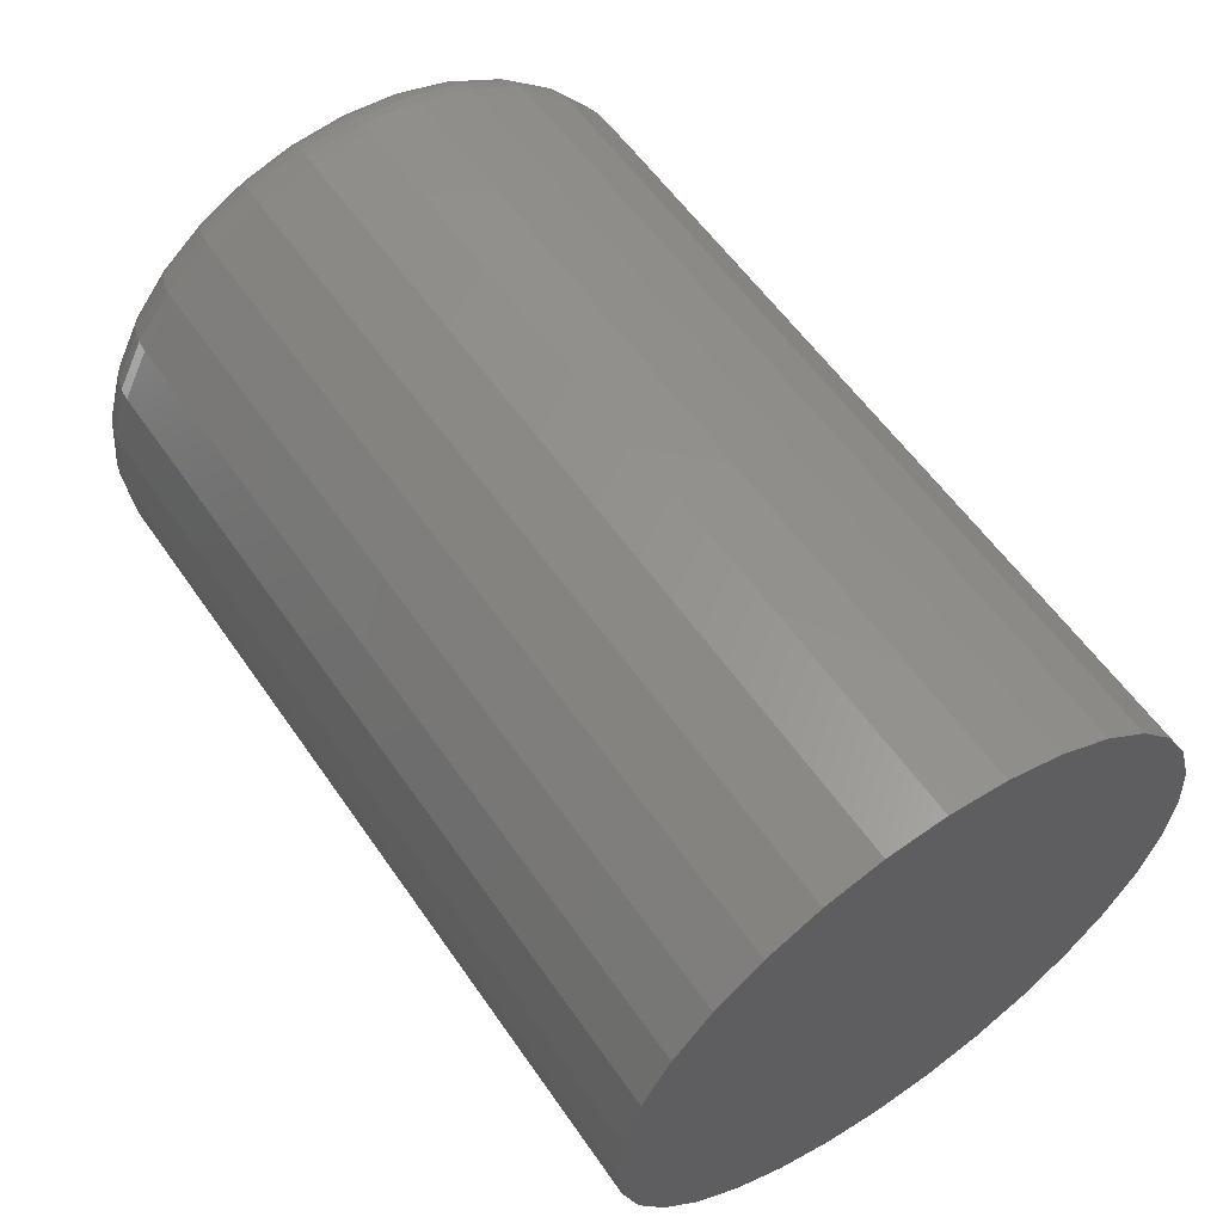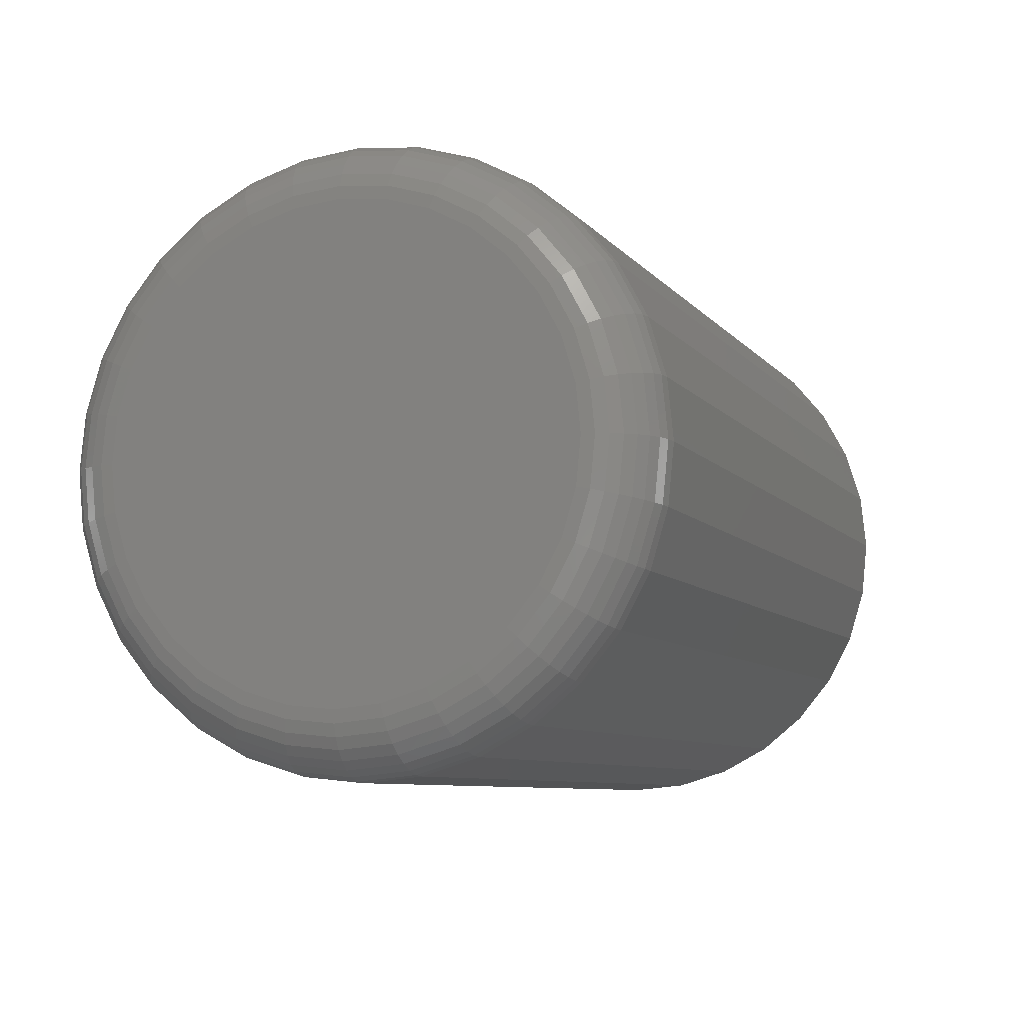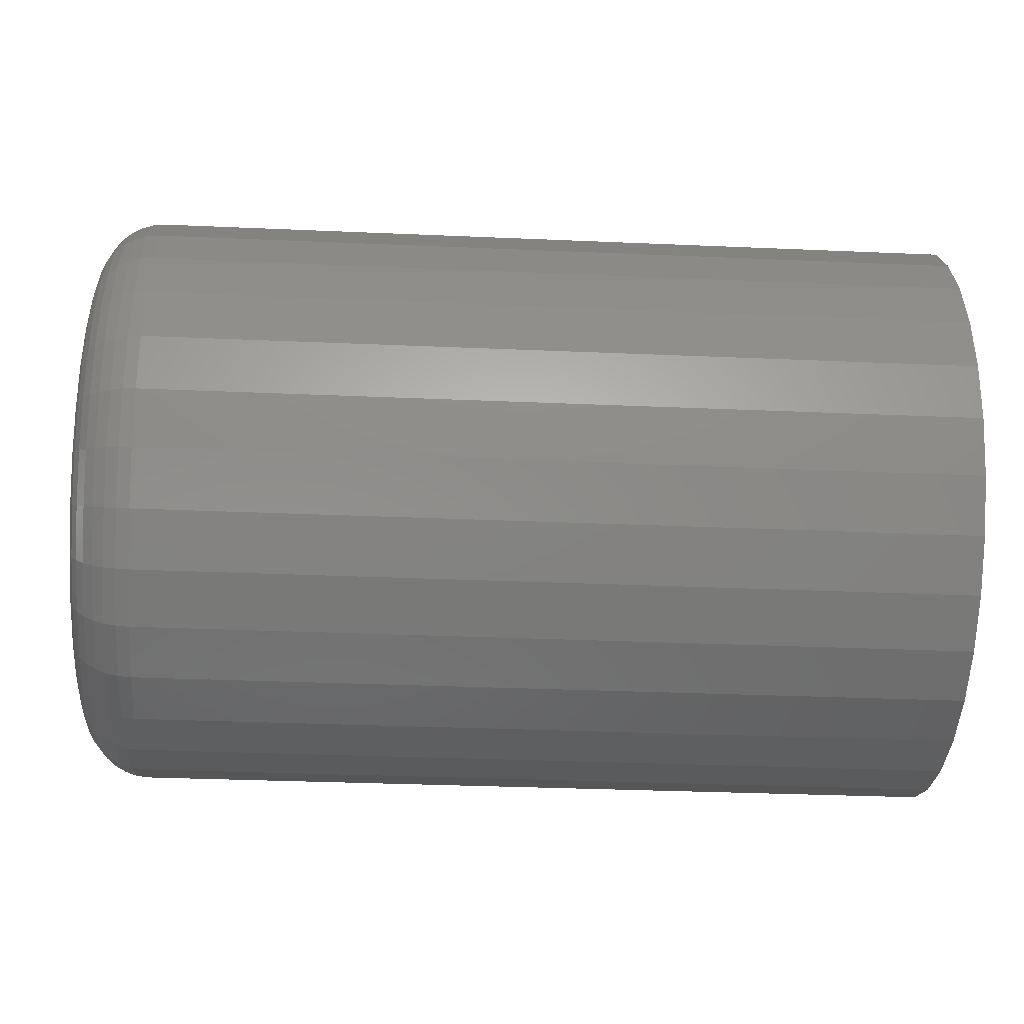
<metadata>
{"format":"stl","ext":"stl","renderer":"f3d","projection":"perspective","resolution":1024,"background":"white","views":[{"elev":58.0,"azim":55.6,"up":"+Z"},{"elev":-7.8,"azim":-69.0,"up":"+Z"},{"elev":-32.1,"azim":-3.5,"up":"+Y"}]}
</metadata>
<code>
# stl→obj: 320 verts, 636 faces
v 0 0.003947 0.1979
v 0 0.04256 0.1941
v 0 -0.03467 0.1941
v 0 -0.0718 0.1829
v 0 0.0797 0.1829
v 0 0.04256 -0.1941
v 0 -0.03467 -0.1941
v 0 0.0797 -0.1829
v 0 0.003947 -0.1979
v 0 -0.0718 -0.1829
v 0 -0.106 -0.1646
v 0 0.1139 -0.1646
v 0 -0.136 -0.14
v 0 0.1439 -0.14
v 0 -0.1606 -0.11
v 0 0.1685 -0.11
v 0 -0.1789 -0.07575
v 0 0.1868 -0.07575
v 0 -0.1902 -0.03862
v 0 0.1981 -0.03862
v 0 -0.194 -4.142e-16
v 0 0.2019 -7.161e-17
v 0 -0.1902 0.03862
v 0 0.1981 0.03862
v 0 -0.1789 0.07575
v 0 0.1868 0.07575
v 0 -0.1606 0.11
v 0 0.1685 0.11
v 0 -0.136 0.14
v 0 0.1439 0.14
v 0 -0.106 0.1646
v 0 0.1139 0.1646
v 0.05469 0.2566 -1.06e-15
v 0.75 0.2566 1.238e-16
v 0.05469 0.2517 -0.04929
v 0.75 0.2517 -0.04929
v 0.05469 0.2373 -0.09668
v 0.75 0.2373 -0.09668
v 0.05469 0.214 -0.1404
v 0.75 0.214 -0.1404
v 0.05469 0.1826 -0.1786
v 0.75 0.1826 -0.1786
v 0.05469 0.1443 -0.2101
v 0.75 0.1443 -0.2101
v 0.05469 0.1006 -0.2334
v 0.75 0.1006 -0.2334
v 0.05469 0.05323 -0.2478
v 0.75 0.05323 -0.2478
v 0.05469 0.003947 -0.2526
v 0.75 0.003947 -0.2526
v 0.05469 -0.04534 -0.2478
v 0.75 -0.04534 -0.2478
v 0.05469 -0.09273 -0.2334
v 0.75 -0.09273 -0.2334
v 0.05469 -0.1364 -0.2101
v 0.75 -0.1364 -0.2101
v 0.05469 -0.1747 -0.1786
v 0.75 -0.1747 -0.1786
v 0.05469 -0.2061 -0.1404
v 0.75 -0.2061 -0.1404
v 0.05469 -0.2295 -0.09668
v 0.75 -0.2295 -0.09668
v 0.05469 -0.2438 -0.04929
v 0.75 -0.2438 -0.04929
v 0.05469 -0.2487 8.508e-17
v 0.75 -0.2487 8.508e-17
v 0.05469 -0.2438 0.04929
v 0.75 -0.2438 0.04929
v 0.05469 -0.2295 0.09668
v 0.75 -0.2295 0.09668
v 0.05469 -0.2061 0.1404
v 0.75 -0.2061 0.1404
v 0.05469 -0.1747 0.1786
v 0.75 -0.1747 0.1786
v 0.05469 -0.1364 0.2101
v 0.75 -0.1364 0.2101
v 0.05469 -0.09273 0.2334
v 0.75 -0.09273 0.2334
v 0.05469 -0.04534 0.2478
v 0.75 -0.04534 0.2478
v 0.05469 0.003947 0.2526
v 0.75 0.003947 0.2526
v 0.05469 0.05323 0.2478
v 0.75 0.05323 0.2478
v 0.05469 0.1006 0.2334
v 0.75 0.1006 0.2334
v 0.05469 0.1443 0.2101
v 0.75 0.1443 0.2101
v 0.05469 0.1826 0.1786
v 0.75 0.1826 0.1786
v 0.05469 0.214 0.1404
v 0.75 0.214 0.1404
v 0.05469 0.2373 0.09668
v 0.75 0.2373 0.09668
v 0.05469 0.2517 0.04929
v 0.75 0.2517 0.04929
v 0.04402 -0.2476 -5.551e-16
v 0.04402 -0.2428 0.04908
v 0.03376 -0.2445 -5.412e-16
v 0.03376 -0.2397 0.04847
v 0.0243 -0.2395 -5.274e-16
v 0.0243 -0.2348 0.04749
v 0.01602 -0.2327 -5.135e-16
v 0.01602 -0.2281 0.04616
v 0.009217 -0.2244 -4.996e-16
v 0.009217 -0.22 0.04454
v 0.004163 -0.2149 -4.996e-16
v 0.004163 -0.2107 0.0427
v 0.001051 -0.2047 -4.718e-16
v 0.001051 -0.2007 0.0407
v 0.04402 0.2507 0.04908
v 0.04402 0.2555 -1.943e-16
v 0.03376 0.2476 0.04847
v 0.03376 0.2524 -1.943e-16
v 0.0243 0.2427 0.04749
v 0.0243 0.2474 -1.804e-16
v 0.01602 0.236 0.04616
v 0.01602 0.2406 -1.943e-16
v 0.009217 0.2279 0.04454
v 0.009217 0.2323 -1.804e-16
v 0.004163 0.2186 0.0427
v 0.004163 0.2228 -1.665e-16
v 0.001051 0.2086 0.0407
v 0.001051 0.2126 -1.527e-16
v 0.04402 0.2364 0.09628
v 0.03376 0.2335 0.09508
v 0.0243 0.2288 0.09315
v 0.01602 0.2226 0.09055
v 0.009217 0.2149 0.08738
v 0.004163 0.2062 0.08376
v 0.001051 0.1967 0.07983
v 0.04402 0.2131 0.1398
v 0.03376 0.2105 0.138
v 0.0243 0.2063 0.1352
v 0.01602 0.2007 0.1315
v 0.009217 0.1938 0.1269
v 0.004163 0.1859 0.1216
v 0.001051 0.1774 0.1159
v 0.04402 0.1818 0.1779
v 0.03376 0.1796 0.1757
v 0.0243 0.1761 0.1721
v 0.01602 0.1713 0.1673
v 0.009217 0.1654 0.1615
v 0.004163 0.1587 0.1548
v 0.001051 0.1515 0.1475
v 0.04402 0.1437 0.2092
v 0.03376 0.142 0.2066
v 0.0243 0.1392 0.2024
v 0.01602 0.1354 0.1967
v 0.009217 0.1308 0.1898
v 0.004163 0.1255 0.182
v 0.001051 0.1198 0.1735
v 0.04402 0.1002 0.2324
v 0.03376 0.09903 0.2296
v 0.0243 0.0971 0.2249
v 0.01602 0.0945 0.2186
v 0.009217 0.09132 0.2109
v 0.004163 0.08771 0.2022
v 0.001051 0.08378 0.1927
v 0.04402 0.05303 0.2467
v 0.03376 0.05242 0.2437
v 0.0243 0.05144 0.2387
v 0.01602 0.05011 0.2321
v 0.009217 0.04849 0.2239
v 0.004163 0.04665 0.2147
v 0.001051 0.04465 0.2046
v 0.04402 0.003947 0.2516
v 0.03376 0.003947 0.2485
v 0.0243 0.003947 0.2434
v 0.01602 0.003947 0.2366
v 0.009217 0.003947 0.2283
v 0.004163 0.003947 0.2189
v 0.001051 0.003947 0.2086
v 0.04402 -0.04513 0.2467
v 0.03376 -0.04453 0.2437
v 0.0243 -0.04354 0.2387
v 0.01602 -0.04221 0.2321
v 0.009217 -0.0406 0.2239
v 0.004163 -0.03875 0.2147
v 0.001051 -0.03675 0.2046
v 0.04402 -0.09233 0.2324
v 0.03376 -0.09114 0.2296
v 0.0243 -0.0892 0.2249
v 0.01602 -0.0866 0.2186
v 0.009217 -0.08343 0.2109
v 0.004163 -0.07981 0.2022
v 0.001051 -0.07589 0.1927
v 0.04402 -0.1358 0.2092
v 0.03376 -0.1341 0.2066
v 0.0243 -0.1313 0.2024
v 0.01602 -0.1275 0.1967
v 0.009217 -0.1229 0.1898
v 0.004163 -0.1177 0.182
v 0.001051 -0.112 0.1735
v 0.04402 -0.1739 0.1779
v 0.03376 -0.1717 0.1757
v 0.0243 -0.1682 0.1721
v 0.01602 -0.1634 0.1673
v 0.009217 -0.1575 0.1615
v 0.004163 -0.1508 0.1548
v 0.001051 -0.1436 0.1475
v 0.04402 -0.2052 0.1398
v 0.03376 -0.2026 0.138
v 0.0243 -0.1984 0.1352
v 0.01602 -0.1928 0.1315
v 0.009217 -0.1859 0.1269
v 0.004163 -0.178 0.1216
v 0.001051 -0.1695 0.1159
v 0.04402 -0.2285 0.09628
v 0.03376 -0.2256 0.09508
v 0.0243 -0.2209 0.09315
v 0.01602 -0.2147 0.09055
v 0.009217 -0.207 0.08738
v 0.004163 -0.1983 0.08376
v 0.001051 -0.1888 0.07983
v 0.04402 0.2507 -0.04908
v 0.03376 0.2476 -0.04847
v 0.0243 0.2427 -0.04749
v 0.01602 0.236 -0.04616
v 0.009217 0.2279 -0.04454
v 0.004163 0.2186 -0.0427
v 0.001051 0.2086 -0.0407
v 0.04402 -0.2428 -0.04908
v 0.03376 -0.2397 -0.04847
v 0.0243 -0.2348 -0.04749
v 0.01602 -0.2281 -0.04616
v 0.009217 -0.22 -0.04454
v 0.004163 -0.2107 -0.0427
v 0.001051 -0.2007 -0.0407
v 0.04402 -0.2285 -0.09628
v 0.03376 -0.2256 -0.09508
v 0.0243 -0.2209 -0.09315
v 0.01602 -0.2147 -0.09055
v 0.009217 -0.207 -0.08738
v 0.004163 -0.1983 -0.08376
v 0.001051 -0.1888 -0.07983
v 0.04402 -0.2052 -0.1398
v 0.03376 -0.2026 -0.138
v 0.0243 -0.1984 -0.1352
v 0.01602 -0.1928 -0.1315
v 0.009217 -0.1859 -0.1269
v 0.004163 -0.178 -0.1216
v 0.001051 -0.1695 -0.1159
v 0.04402 -0.1739 -0.1779
v 0.03376 -0.1717 -0.1757
v 0.0243 -0.1682 -0.1721
v 0.01602 -0.1634 -0.1673
v 0.009217 -0.1575 -0.1615
v 0.004163 -0.1508 -0.1548
v 0.001051 -0.1436 -0.1475
v 0.04402 -0.1358 -0.2092
v 0.03376 -0.1341 -0.2066
v 0.0243 -0.1313 -0.2024
v 0.01602 -0.1275 -0.1967
v 0.009217 -0.1229 -0.1898
v 0.004163 -0.1177 -0.182
v 0.001051 -0.112 -0.1735
v 0.04402 -0.09233 -0.2324
v 0.03376 -0.09114 -0.2296
v 0.0243 -0.0892 -0.2249
v 0.01602 -0.0866 -0.2186
v 0.009217 -0.08343 -0.2109
v 0.004163 -0.07981 -0.2022
v 0.001051 -0.07589 -0.1927
v 0.04402 -0.04513 -0.2467
v 0.03376 -0.04453 -0.2437
v 0.0243 -0.04354 -0.2387
v 0.01602 -0.04221 -0.2321
v 0.009217 -0.0406 -0.2239
v 0.004163 -0.03875 -0.2147
v 0.001051 -0.03675 -0.2046
v 0.04402 0.003947 -0.2516
v 0.03376 0.003947 -0.2485
v 0.0243 0.003947 -0.2434
v 0.01602 0.003947 -0.2366
v 0.009217 0.003947 -0.2283
v 0.004163 0.003947 -0.2189
v 0.001051 0.003947 -0.2086
v 0.04402 0.05303 -0.2467
v 0.03376 0.05242 -0.2437
v 0.0243 0.05144 -0.2387
v 0.01602 0.05011 -0.2321
v 0.009217 0.04849 -0.2239
v 0.004163 0.04665 -0.2147
v 0.001051 0.04465 -0.2046
v 0.04402 0.1002 -0.2324
v 0.03376 0.09903 -0.2296
v 0.0243 0.0971 -0.2249
v 0.01602 0.0945 -0.2186
v 0.009217 0.09132 -0.2109
v 0.004163 0.08771 -0.2022
v 0.001051 0.08378 -0.1927
v 0.04402 0.1437 -0.2092
v 0.03376 0.142 -0.2066
v 0.0243 0.1392 -0.2024
v 0.01602 0.1354 -0.1967
v 0.009217 0.1308 -0.1898
v 0.004163 0.1255 -0.182
v 0.001051 0.1198 -0.1735
v 0.04402 0.1818 -0.1779
v 0.03376 0.1796 -0.1757
v 0.0243 0.1761 -0.1721
v 0.01602 0.1713 -0.1673
v 0.009217 0.1654 -0.1615
v 0.004163 0.1587 -0.1548
v 0.001051 0.1515 -0.1475
v 0.04402 0.2131 -0.1398
v 0.03376 0.2105 -0.138
v 0.0243 0.2063 -0.1352
v 0.01602 0.2007 -0.1315
v 0.009217 0.1938 -0.1269
v 0.004163 0.1859 -0.1216
v 0.001051 0.1774 -0.1159
v 0.04402 0.2364 -0.09628
v 0.03376 0.2335 -0.09508
v 0.0243 0.2288 -0.09315
v 0.01602 0.2226 -0.09055
v 0.009217 0.2149 -0.08738
v 0.004163 0.2062 -0.08376
v 0.001051 0.1967 -0.07983
f 1 2 3
f 4 3 2
f 5 4 2
f 6 7 8
f 9 7 6
f 7 10 8
f 8 10 11
f 8 11 12
f 12 11 13
f 12 13 14
f 14 13 15
f 14 15 16
f 16 15 17
f 16 17 18
f 18 17 19
f 18 19 20
f 20 19 21
f 20 21 22
f 22 21 23
f 22 23 24
f 24 23 25
f 24 25 26
f 26 25 27
f 26 27 28
f 28 27 29
f 28 29 30
f 30 29 31
f 30 31 32
f 32 31 4
f 32 4 5
f 33 34 35
f 35 34 36
f 35 36 37
f 37 36 38
f 37 38 39
f 39 38 40
f 39 40 41
f 41 40 42
f 41 42 43
f 43 42 44
f 43 44 45
f 45 44 46
f 45 46 47
f 47 46 48
f 47 48 49
f 49 48 50
f 49 50 51
f 51 50 52
f 51 52 53
f 53 52 54
f 53 54 55
f 55 54 56
f 55 56 57
f 57 56 58
f 57 58 59
f 59 58 60
f 59 60 61
f 61 60 62
f 61 62 63
f 63 62 64
f 63 64 65
f 65 64 66
f 65 66 67
f 67 66 68
f 67 68 69
f 69 68 70
f 69 70 71
f 71 70 72
f 71 72 73
f 73 72 74
f 73 74 75
f 75 74 76
f 75 76 77
f 77 76 78
f 77 78 79
f 79 78 80
f 79 80 81
f 81 80 82
f 81 82 83
f 83 82 84
f 83 84 85
f 85 84 86
f 85 86 87
f 87 86 88
f 87 88 89
f 89 88 90
f 89 90 91
f 91 90 92
f 91 92 93
f 93 92 94
f 93 94 95
f 95 94 96
f 95 96 33
f 33 96 34
f 65 67 97
f 97 67 98
f 97 98 99
f 99 98 100
f 99 100 101
f 101 100 102
f 101 102 103
f 103 102 104
f 103 104 105
f 105 104 106
f 105 106 107
f 107 106 108
f 107 108 109
f 109 108 110
f 109 110 21
f 21 110 23
f 95 33 111
f 111 33 112
f 111 112 113
f 113 112 114
f 113 114 115
f 115 114 116
f 115 116 117
f 117 116 118
f 117 118 119
f 119 118 120
f 119 120 121
f 121 120 122
f 121 122 123
f 123 122 124
f 123 124 24
f 24 124 22
f 93 95 125
f 125 95 111
f 125 111 126
f 126 111 113
f 126 113 127
f 127 113 115
f 127 115 128
f 128 115 117
f 128 117 129
f 129 117 119
f 129 119 130
f 130 119 121
f 130 121 131
f 131 121 123
f 131 123 26
f 26 123 24
f 91 93 132
f 132 93 125
f 132 125 133
f 133 125 126
f 133 126 134
f 134 126 127
f 134 127 135
f 135 127 128
f 135 128 136
f 136 128 129
f 136 129 137
f 137 129 130
f 137 130 138
f 138 130 131
f 138 131 28
f 28 131 26
f 89 91 139
f 139 91 132
f 139 132 140
f 140 132 133
f 140 133 141
f 141 133 134
f 141 134 142
f 142 134 135
f 142 135 143
f 143 135 136
f 143 136 144
f 144 136 137
f 144 137 145
f 145 137 138
f 145 138 30
f 30 138 28
f 87 89 146
f 146 89 139
f 146 139 147
f 147 139 140
f 147 140 148
f 148 140 141
f 148 141 149
f 149 141 142
f 149 142 150
f 150 142 143
f 150 143 151
f 151 143 144
f 151 144 152
f 152 144 145
f 152 145 32
f 32 145 30
f 85 87 153
f 153 87 146
f 153 146 154
f 154 146 147
f 154 147 155
f 155 147 148
f 155 148 156
f 156 148 149
f 156 149 157
f 157 149 150
f 157 150 158
f 158 150 151
f 158 151 159
f 159 151 152
f 159 152 5
f 5 152 32
f 83 85 160
f 160 85 153
f 160 153 161
f 161 153 154
f 161 154 162
f 162 154 155
f 162 155 163
f 163 155 156
f 163 156 164
f 164 156 157
f 164 157 165
f 165 157 158
f 165 158 166
f 166 158 159
f 166 159 2
f 2 159 5
f 81 83 167
f 167 83 160
f 167 160 168
f 168 160 161
f 168 161 169
f 169 161 162
f 169 162 170
f 170 162 163
f 170 163 171
f 171 163 164
f 171 164 172
f 172 164 165
f 172 165 173
f 173 165 166
f 173 166 1
f 1 166 2
f 79 81 174
f 174 81 167
f 174 167 175
f 175 167 168
f 175 168 176
f 176 168 169
f 176 169 177
f 177 169 170
f 177 170 178
f 178 170 171
f 178 171 179
f 179 171 172
f 179 172 180
f 180 172 173
f 180 173 3
f 3 173 1
f 77 79 181
f 181 79 174
f 181 174 182
f 182 174 175
f 182 175 183
f 183 175 176
f 183 176 184
f 184 176 177
f 184 177 185
f 185 177 178
f 185 178 186
f 186 178 179
f 186 179 187
f 187 179 180
f 187 180 4
f 4 180 3
f 75 77 188
f 188 77 181
f 188 181 189
f 189 181 182
f 189 182 190
f 190 182 183
f 190 183 191
f 191 183 184
f 191 184 192
f 192 184 185
f 192 185 193
f 193 185 186
f 193 186 194
f 194 186 187
f 194 187 31
f 31 187 4
f 73 75 195
f 195 75 188
f 195 188 196
f 196 188 189
f 196 189 197
f 197 189 190
f 197 190 198
f 198 190 191
f 198 191 199
f 199 191 192
f 199 192 200
f 200 192 193
f 200 193 201
f 201 193 194
f 201 194 29
f 29 194 31
f 71 73 202
f 202 73 195
f 202 195 203
f 203 195 196
f 203 196 204
f 204 196 197
f 204 197 205
f 205 197 198
f 205 198 206
f 206 198 199
f 206 199 207
f 207 199 200
f 207 200 208
f 208 200 201
f 208 201 27
f 27 201 29
f 69 71 209
f 209 71 202
f 209 202 210
f 210 202 203
f 210 203 211
f 211 203 204
f 211 204 212
f 212 204 205
f 212 205 213
f 213 205 206
f 213 206 214
f 214 206 207
f 214 207 215
f 215 207 208
f 215 208 25
f 25 208 27
f 67 69 98
f 98 69 209
f 98 209 100
f 100 209 210
f 100 210 102
f 102 210 211
f 102 211 104
f 104 211 212
f 104 212 106
f 106 212 213
f 106 213 108
f 108 213 214
f 108 214 110
f 110 214 215
f 110 215 23
f 23 215 25
f 33 35 112
f 112 35 216
f 112 216 114
f 114 216 217
f 114 217 116
f 116 217 218
f 116 218 118
f 118 218 219
f 118 219 120
f 120 219 220
f 120 220 122
f 122 220 221
f 122 221 124
f 124 221 222
f 124 222 22
f 22 222 20
f 63 65 223
f 223 65 97
f 223 97 224
f 224 97 99
f 224 99 225
f 225 99 101
f 225 101 226
f 226 101 103
f 226 103 227
f 227 103 105
f 227 105 228
f 228 105 107
f 228 107 229
f 229 107 109
f 229 109 19
f 19 109 21
f 61 63 230
f 230 63 223
f 230 223 231
f 231 223 224
f 231 224 232
f 232 224 225
f 232 225 233
f 233 225 226
f 233 226 234
f 234 226 227
f 234 227 235
f 235 227 228
f 235 228 236
f 236 228 229
f 236 229 17
f 17 229 19
f 59 61 237
f 237 61 230
f 237 230 238
f 238 230 231
f 238 231 239
f 239 231 232
f 239 232 240
f 240 232 233
f 240 233 241
f 241 233 234
f 241 234 242
f 242 234 235
f 242 235 243
f 243 235 236
f 243 236 15
f 15 236 17
f 57 59 244
f 244 59 237
f 244 237 245
f 245 237 238
f 245 238 246
f 246 238 239
f 246 239 247
f 247 239 240
f 247 240 248
f 248 240 241
f 248 241 249
f 249 241 242
f 249 242 250
f 250 242 243
f 250 243 13
f 13 243 15
f 55 57 251
f 251 57 244
f 251 244 252
f 252 244 245
f 252 245 253
f 253 245 246
f 253 246 254
f 254 246 247
f 254 247 255
f 255 247 248
f 255 248 256
f 256 248 249
f 256 249 257
f 257 249 250
f 257 250 11
f 11 250 13
f 53 55 258
f 258 55 251
f 258 251 259
f 259 251 252
f 259 252 260
f 260 252 253
f 260 253 261
f 261 253 254
f 261 254 262
f 262 254 255
f 262 255 263
f 263 255 256
f 263 256 264
f 264 256 257
f 264 257 10
f 10 257 11
f 51 53 265
f 265 53 258
f 265 258 266
f 266 258 259
f 266 259 267
f 267 259 260
f 267 260 268
f 268 260 261
f 268 261 269
f 269 261 262
f 269 262 270
f 270 262 263
f 270 263 271
f 271 263 264
f 271 264 7
f 7 264 10
f 49 51 272
f 272 51 265
f 272 265 273
f 273 265 266
f 273 266 274
f 274 266 267
f 274 267 275
f 275 267 268
f 275 268 276
f 276 268 269
f 276 269 277
f 277 269 270
f 277 270 278
f 278 270 271
f 278 271 9
f 9 271 7
f 47 49 279
f 279 49 272
f 279 272 280
f 280 272 273
f 280 273 281
f 281 273 274
f 281 274 282
f 282 274 275
f 282 275 283
f 283 275 276
f 283 276 284
f 284 276 277
f 284 277 285
f 285 277 278
f 285 278 6
f 6 278 9
f 45 47 286
f 286 47 279
f 286 279 287
f 287 279 280
f 287 280 288
f 288 280 281
f 288 281 289
f 289 281 282
f 289 282 290
f 290 282 283
f 290 283 291
f 291 283 284
f 291 284 292
f 292 284 285
f 292 285 8
f 8 285 6
f 43 45 293
f 293 45 286
f 293 286 294
f 294 286 287
f 294 287 295
f 295 287 288
f 295 288 296
f 296 288 289
f 296 289 297
f 297 289 290
f 297 290 298
f 298 290 291
f 298 291 299
f 299 291 292
f 299 292 12
f 12 292 8
f 41 43 300
f 300 43 293
f 300 293 301
f 301 293 294
f 301 294 302
f 302 294 295
f 302 295 303
f 303 295 296
f 303 296 304
f 304 296 297
f 304 297 305
f 305 297 298
f 305 298 306
f 306 298 299
f 306 299 14
f 14 299 12
f 39 41 307
f 307 41 300
f 307 300 308
f 308 300 301
f 308 301 309
f 309 301 302
f 309 302 310
f 310 302 303
f 310 303 311
f 311 303 304
f 311 304 312
f 312 304 305
f 312 305 313
f 313 305 306
f 313 306 16
f 16 306 14
f 37 39 314
f 314 39 307
f 314 307 315
f 315 307 308
f 315 308 316
f 316 308 309
f 316 309 317
f 317 309 310
f 317 310 318
f 318 310 311
f 318 311 319
f 319 311 312
f 319 312 320
f 320 312 313
f 320 313 18
f 18 313 16
f 35 37 216
f 216 37 314
f 216 314 217
f 217 314 315
f 217 315 218
f 218 315 316
f 218 316 219
f 219 316 317
f 219 317 220
f 220 317 318
f 220 318 221
f 221 318 319
f 221 319 222
f 222 319 320
f 222 320 20
f 20 320 18
f 80 84 82
f 84 80 78
f 84 78 86
f 46 52 48
f 48 52 50
f 86 78 88
f 88 78 76
f 88 76 90
f 90 76 74
f 90 74 92
f 92 74 72
f 92 72 94
f 94 72 70
f 94 70 96
f 96 70 68
f 96 68 34
f 34 68 66
f 34 66 36
f 36 66 64
f 36 64 38
f 38 64 62
f 38 62 40
f 40 62 60
f 40 60 42
f 42 60 58
f 42 58 44
f 44 58 56
f 44 56 46
f 46 56 54
f 46 54 52

</code>
